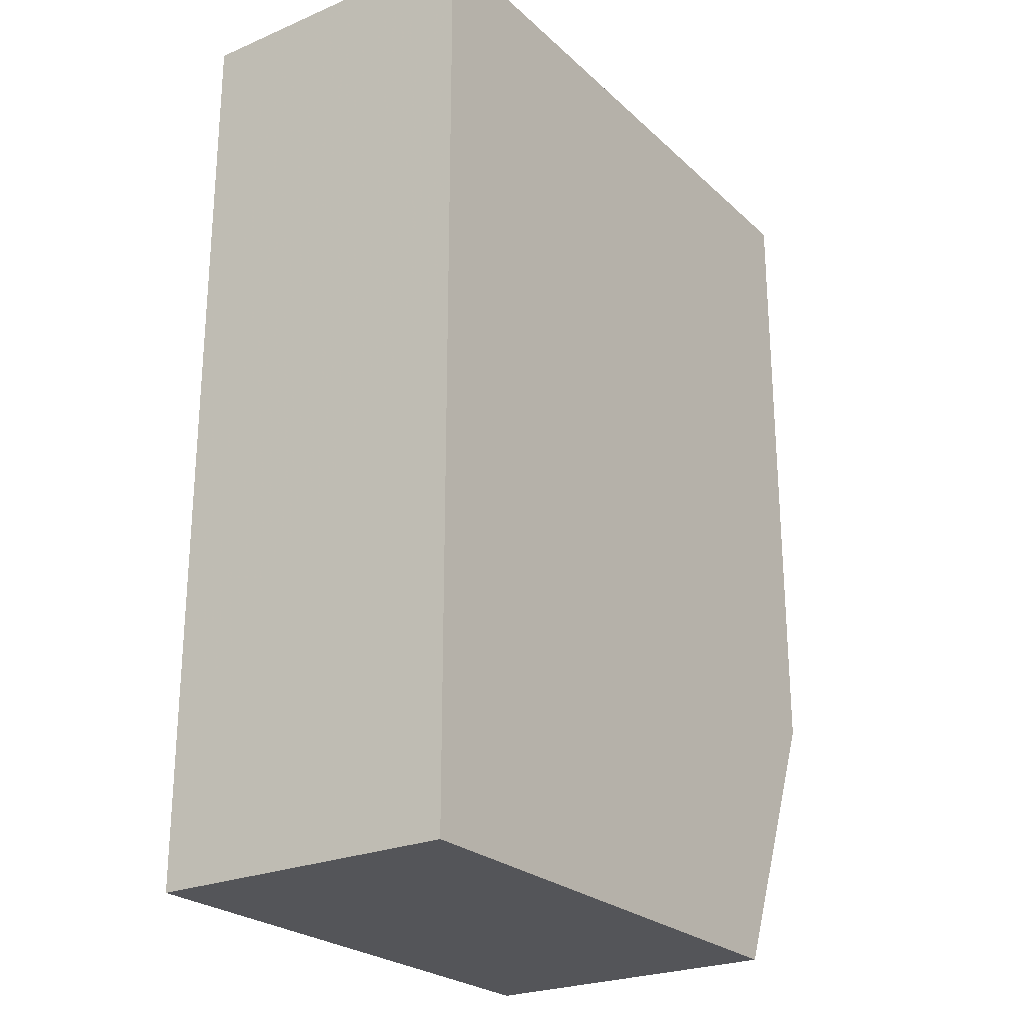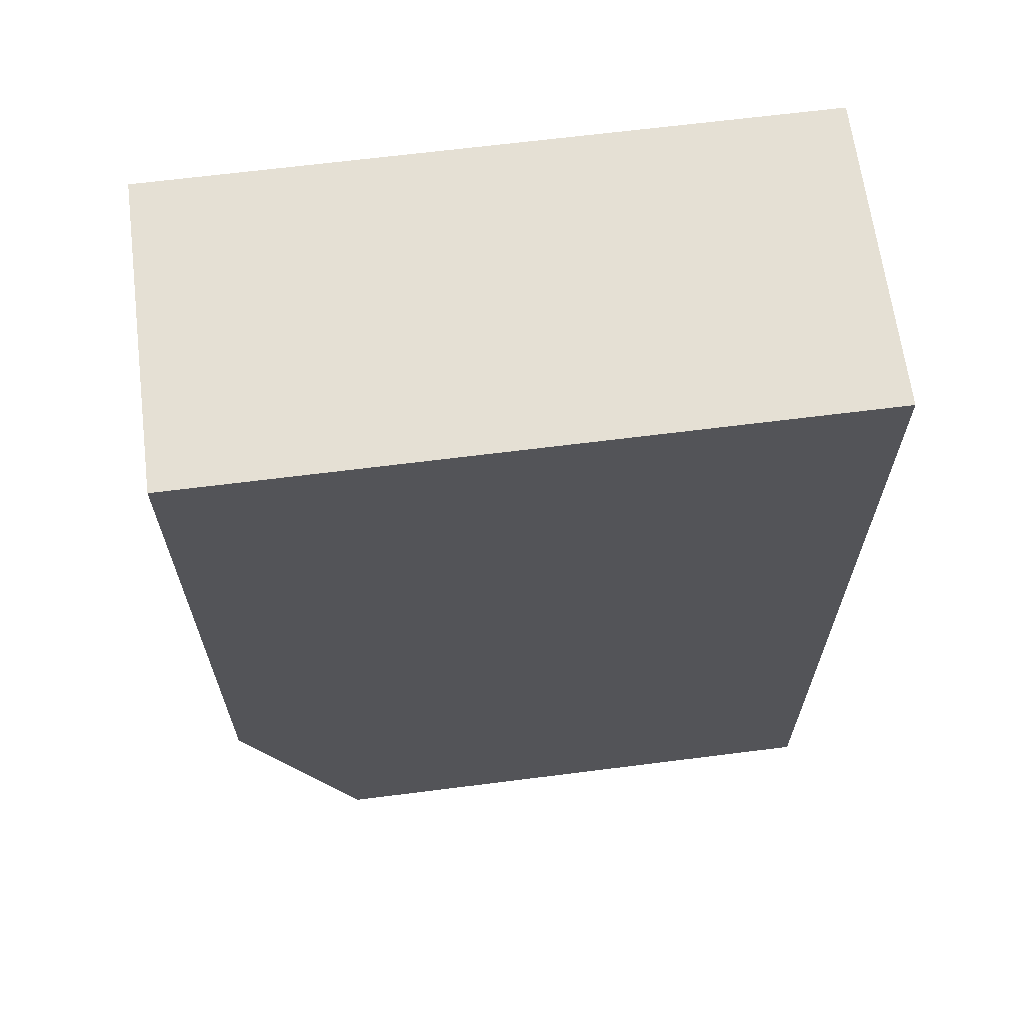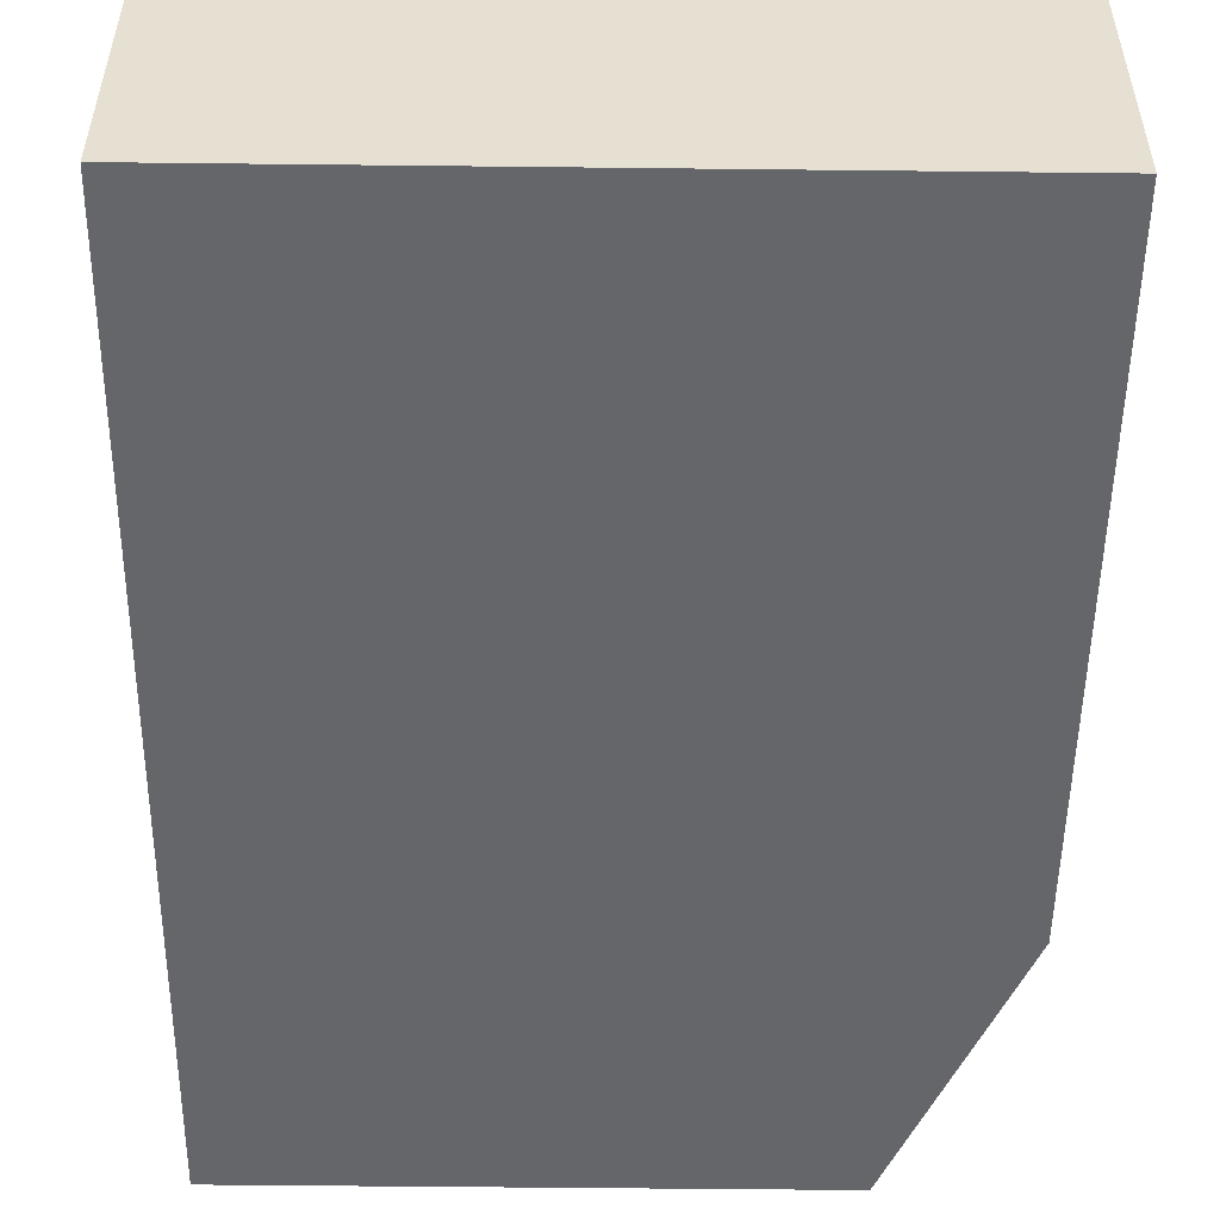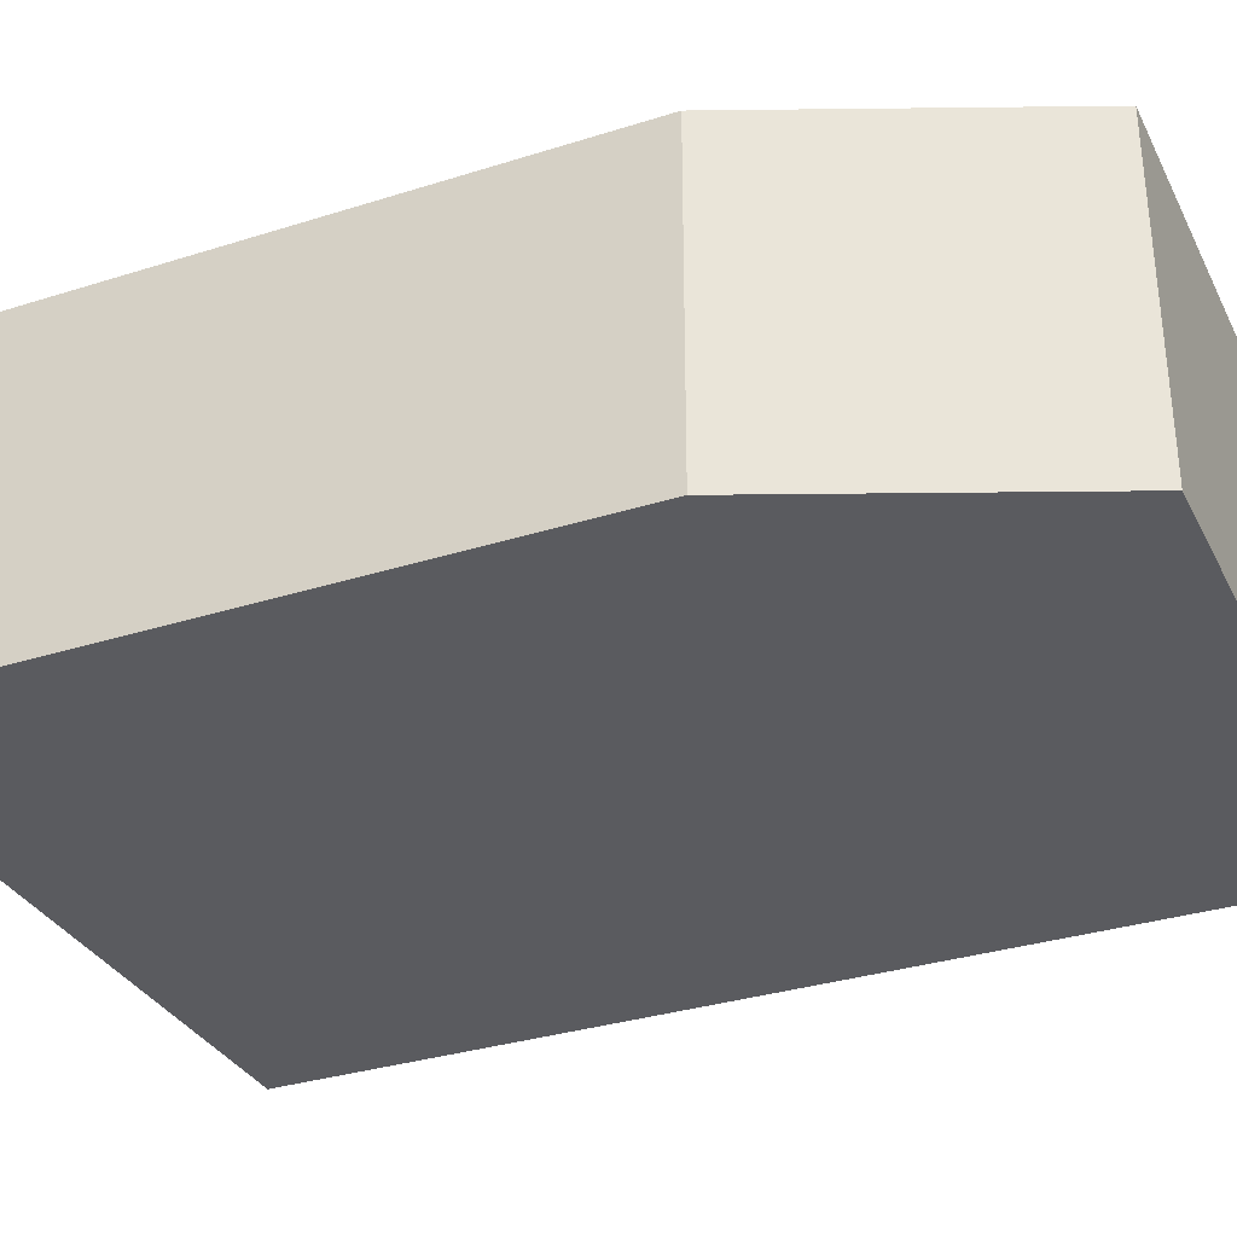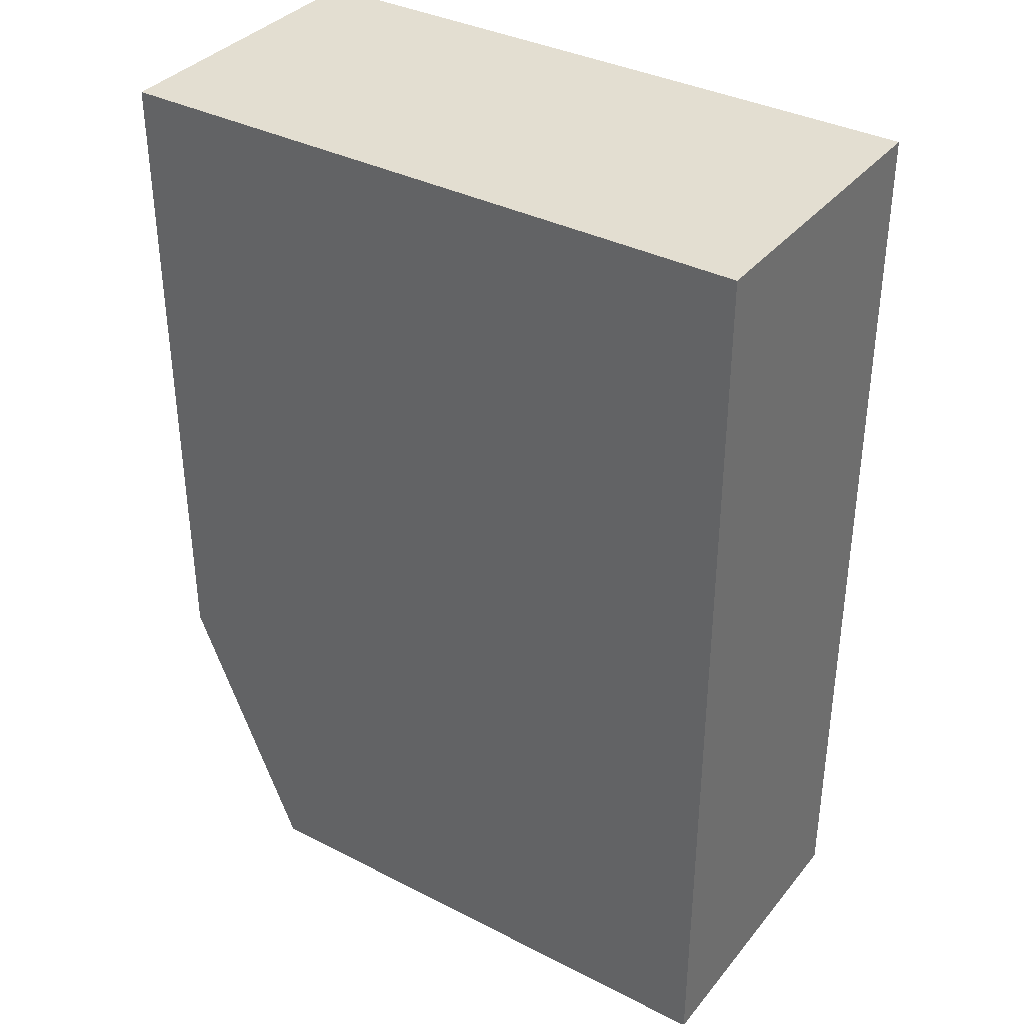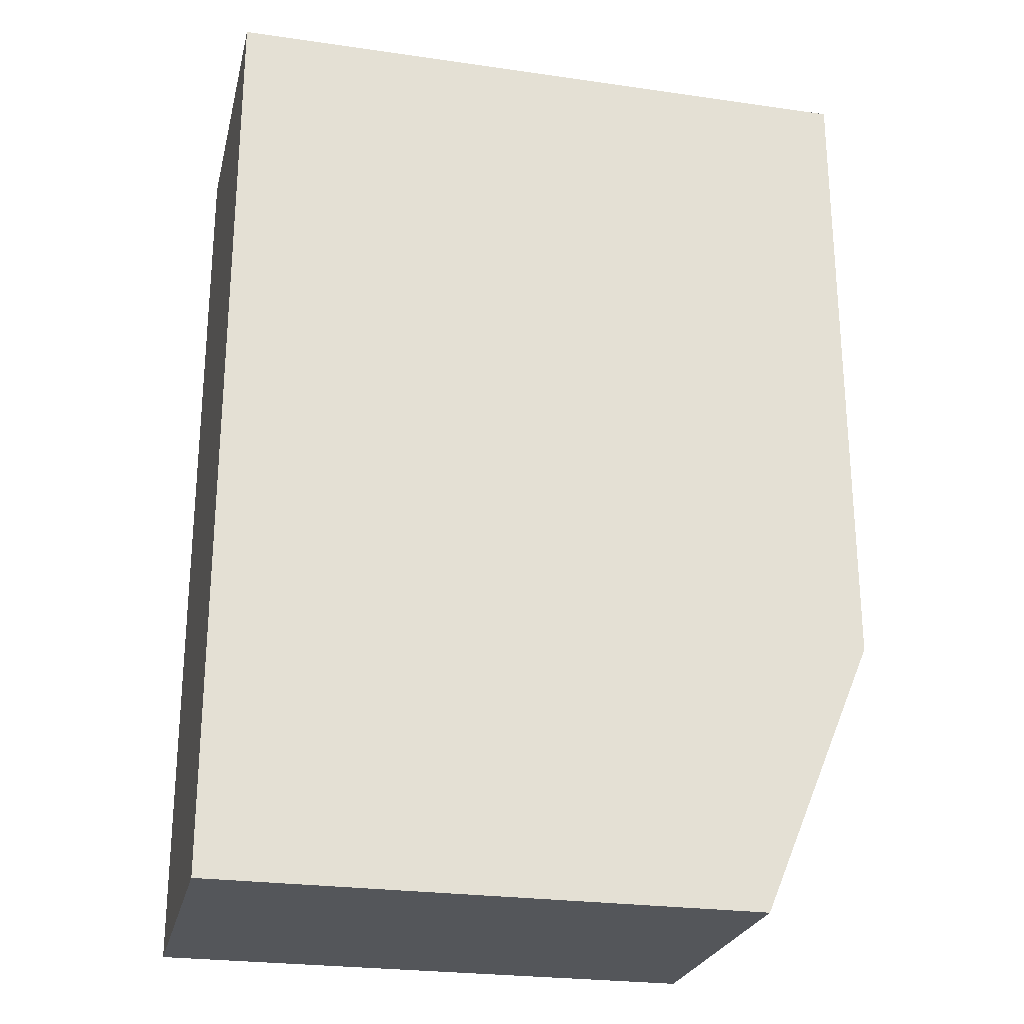
<metadata>
{"format":"obj","ext":"obj","renderer":"f3d","projection":"perspective","resolution":1024,"background":"white","views":[{"elev":-24.7,"azim":124.7,"up":"+Y"},{"elev":65.4,"azim":-7.3,"up":"+Y"},{"elev":-51.9,"azim":179.3,"up":"+Z"},{"elev":-32.9,"azim":-66.4,"up":"+Z"},{"elev":36.1,"azim":33.8,"up":"+Y"},{"elev":-25.1,"azim":166.9,"up":"+Y"}]}
</metadata>
<code>
v 118.8 58.9 -165
v 118.8 58.9 -155
v 118.8 80 -165
v 122.5 50 -165
v 118.8 80 -155
v 122.5 50 -155
v 140 80 -165
v 140 50 -165
v 140 80 -155
v 140 50 -155
f 1 2 5
f 1 5 3
f 1 3 7
f 1 7 8
f 1 8 4
f 1 4 6
f 1 6 2
f 2 6 10
f 2 10 9
f 2 9 5
f 3 5 9
f 3 9 7
f 4 8 10
f 4 10 6
f 7 9 10
f 7 10 8

</code>
